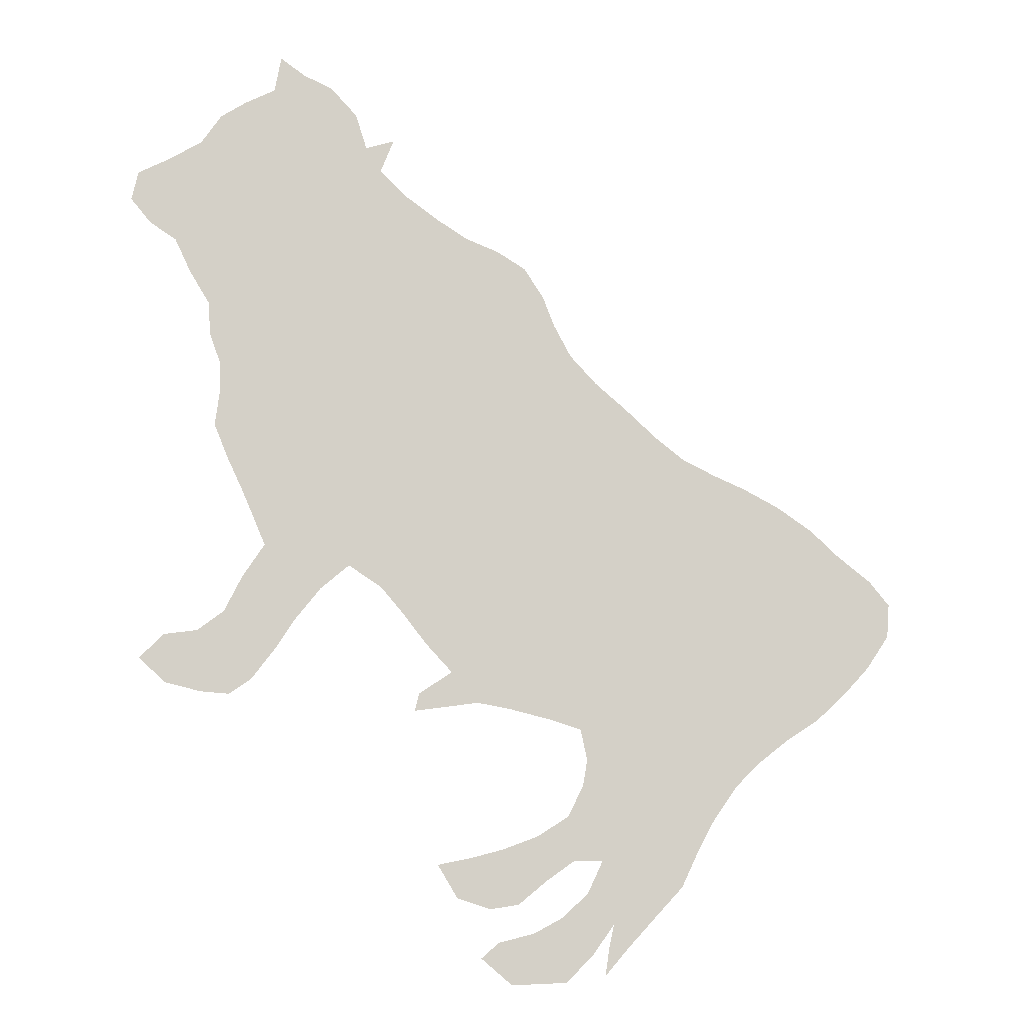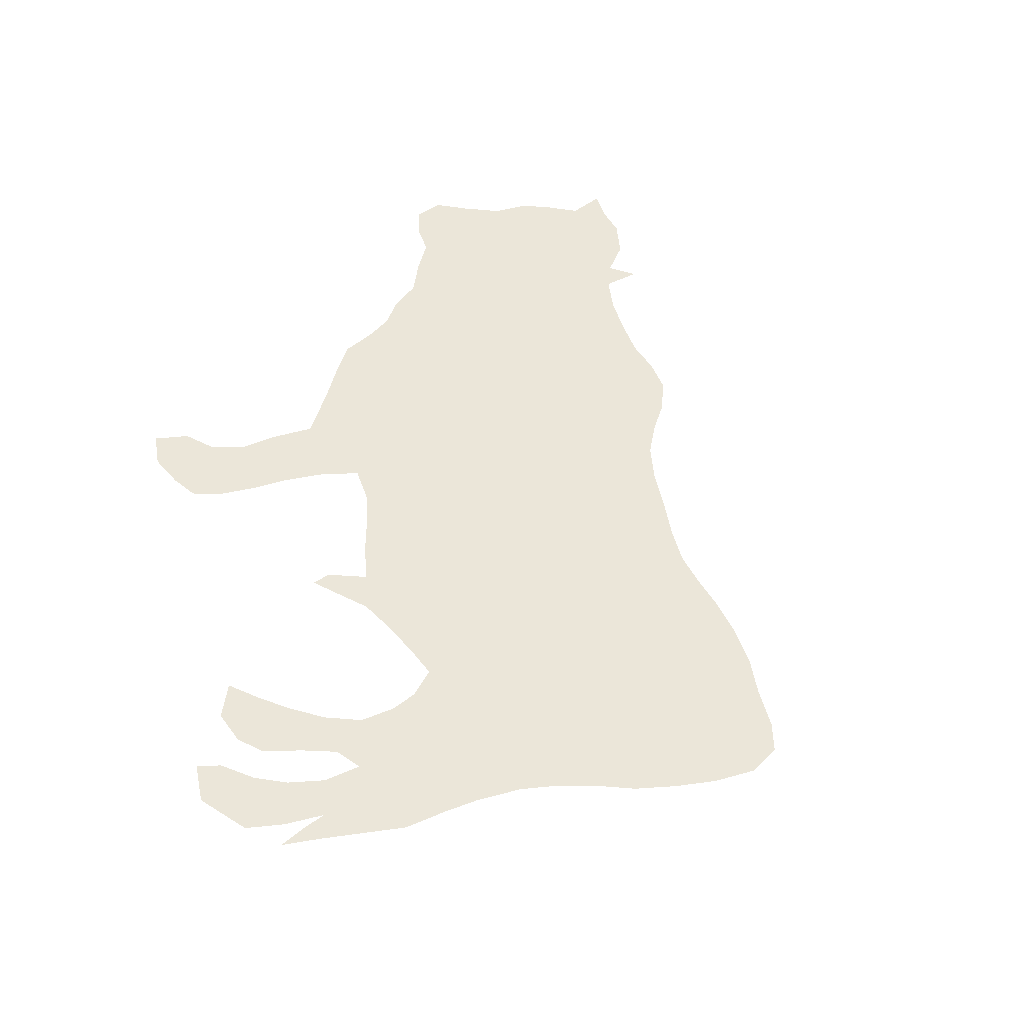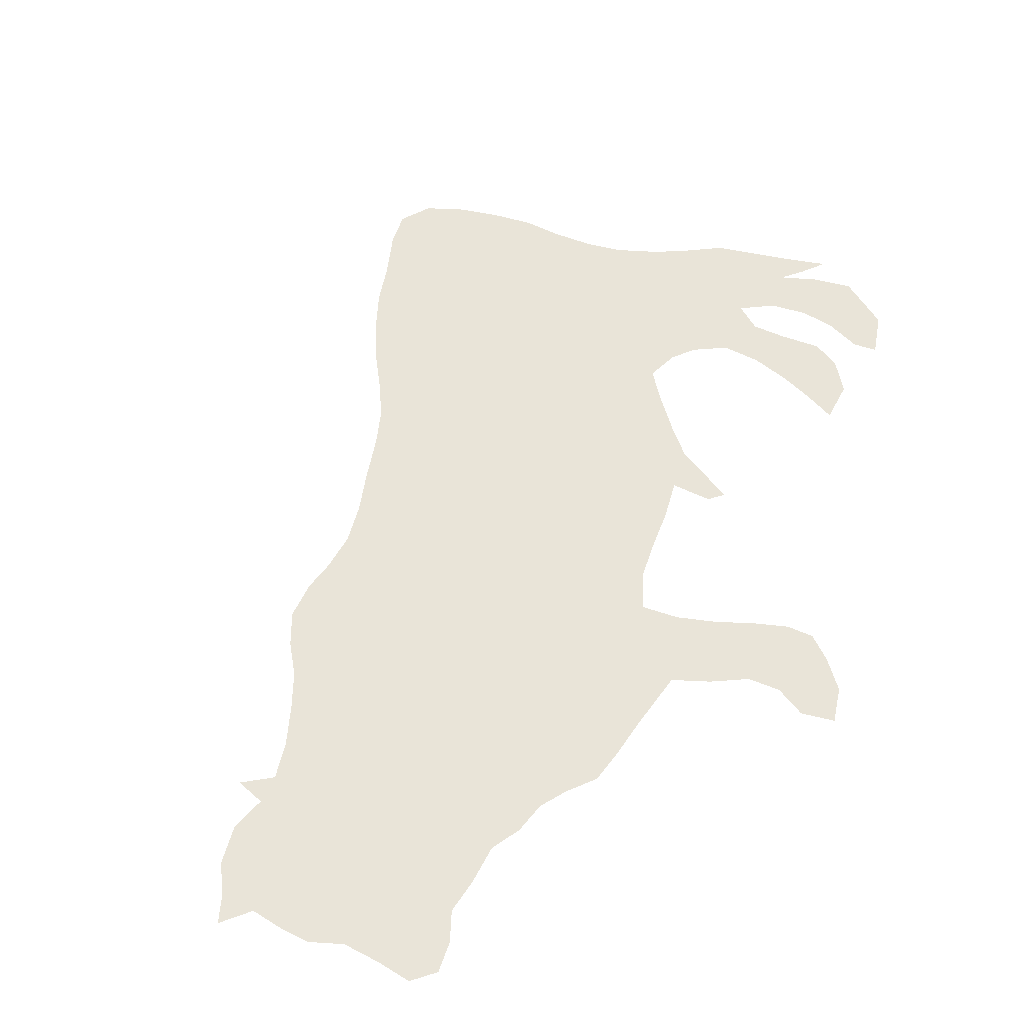
<metadata>
{"format":"obj","ext":"obj","renderer":"f3d","projection":"perspective","resolution":1024,"background":"white","views":[{"elev":-9.3,"azim":-6.8,"up":"+Y"},{"elev":46.8,"azim":38.2,"up":"+Z"},{"elev":60.7,"azim":-121.0,"up":"+Z"}]}
</metadata>
<code>
v 0.1379 0.4875 0
v 0.1239 0.52 0
v 0.1078 0.5546 0
v 0.09425 0.5885 0
v 0.09885 0.623 0
v 0.09885 0.6552 0
v 0.08736 0.6874 0
v 0.08506 0.7218 0
v 0.06437 0.7563 0
v 0.04828 0.7908 0
v 0.02069 0.8092 0
v 0 0.8345 0
v 0.006897 0.8644 0
v 0.0391 0.8805 0
v 0.07356 0.9012 0
v 0.09425 0.931 0
v 0.1195 0.9471 0
v 0.1517 0.9632 0
v 0.1586 1 0
v 0.1839 0.9816 0
v 0.2138 0.9678 0
v 0.2414 0.9379 0
v 0.2529 0.9012 0
v 0.2828 0.9103 0
v 0.269 0.8759 0
v 0.2965 0.8483 0
v 0.331 0.823 0
v 0.3632 0.8023 0
v 0.3977 0.7885 0
v 0.4276 0.7701 0
v 0.4483 0.7379 0
v 0.4598 0.708 0
v 0.4782 0.6736 0
v 0.5058 0.6437 0
v 0.5375 0.6165 0
v 0.5727 0.584 0
v 0.6023 0.5609 0
v 0.6375 0.5435 0
v 0.6678 0.5303 0
v 0.7057 0.5103 0
v 0.7425 0.4851 0
v 0.7715 0.458 0
v 0.8069 0.4299 0
v 0.8276 0.4046 0
v 0.8253 0.3701 0
v 0.8023 0.3356 0
v 0.7756 0.3067 0
v 0.7448 0.2782 0
v 0.7126 0.2575 0
v 0.6805 0.2322 0
v 0.6552 0.2069 0
v 0.6299 0.1701 0
v 0.6131 0.1389 0
v 0.5954 0.1012 0
v 0.5678 0.07129 0
v 0.5373 0.03807 0
v 0.5126 0.009195 0
v 0.5167 0.03799 0
v 0.5218 0.06207 0
v 0.4989 0.02988 0
v 0.4713 0.002299 0
v 0.4138 0 0
v 0.3816 0.02759 0
v 0.4 0.04368 0
v 0.4368 0.05287 0
v 0.4667 0.06897 0
v 0.4943 0.09425 0
v 0.5103 0.1287 0
v 0.4805 0.1287 0
v 0.4514 0.1081 0
v 0.4207 0.08276 0
v 0.3908 0.07816 0
v 0.3563 0.08965 0
v 0.3356 0.1241 0
v 0.3696 0.1309 0
v 0.4046 0.1402 0
v 0.4414 0.154 0
v 0.4736 0.1747 0
v 0.4897 0.2069 0
v 0.4943 0.2345 0
v 0.4874 0.2667 0
v 0.454 0.2772 0
v 0.4132 0.2875 0
v 0.377 0.2943 0
v 0.345 0.2897 0
v 0.3103 0.2851 0
v 0.3149 0.3034 0
v 0.3494 0.3264 0
v 0.3218 0.3563 0
v 0.2965 0.3891 0
v 0.2736 0.4161 0
v 0.2391 0.4391 0
v 0.2092 0.4138 0
v 0.1816 0.3793 0
v 0.1629 0.35 0
v 0.1379 0.3172 0
v 0.1149 0.3011 0
v 0.08506 0.3034 0
v 0.04828 0.3126 0
v 0.02069 0.3379 0
v 0.04598 0.3632 0
v 0.08046 0.3678 0
v 0.108 0.3885 0
v 0.1264 0.4253 0
v 0.1494 0.4598 0
v 0.07319 0.8253 0
v 0.05688 0.3415 0
v 0.3702 0.5384 0
v 0.1917 0.4482 0
v 0.1804 0.8783 0
v 0.1666 0.8156 0
v 0.1771 0.7909 0
v 0.4253 0.4861 0
v 0.8009 0.3716 0
v 0.03761 0.8378 0
v 0.1663 0.4182 0
v 0.2249 0.7204 0
v 0.2042 0.7796 0
v 0.2515 0.8834 0
v 0.1552 0.8994 0
v 0.4005 0.5138 0
v 0.5221 0.4159 0
v 0.7841 0.3936 0
v 0.4644 0.03687 0
v 0.4839 0.4395 0
v 0.119 0.3492 0
v 0.1435 0.3844 0
v 0.08682 0.3311 0
v 0.1255 0.5993 0
v 0.1748 0.4857 0
v 0.1655 0.5229 0
v 0.351 0.7416 0
v 0.1886 0.9095 0
v 0.3503 0.5685 0
v 0.2671 0.6661 0
v 0.6966 0.3887 0
v 0.4935 0.06218 0
v 0.43 0.02443 0
v 0.1717 0.9634 0
v 0.5616 0.198 0
v 0.519 0.09184 0
v 0.4941 0.1508 0
v 0.392 0.3195 0
v 0.1981 0.9429 0
v 0.5273 0.04465 0
v 0.663 0.3874 0
v 0.5505 0.1094 0
v 0.5727 0.136 0
v 0.7403 0.3889 0
v 0.5761 0.2289 0
v 0.5603 0.4059 0
v 0.5968 0.2609 0
v 0.1409 0.5457 0
v 0.5403 0.07416 0
v 0.5048 0.1748 0
v 0.5569 0.1674 0
v 0.4603 0.1403 0
v 0.427 0.1206 0
v 0.3502 0.3053 0
v 0.4595 0.4682 0
v 0.3934 0.1074 0
v 0.4795 0.399 0
v 0.1223 0.8528 0
v 0.4228 0.5975 0
v 0.1102 0.8195 0
v 0.3307 0.4228 0
v 0.2217 0.8395 0
v 0.6719 0.3307 0
v 0.1353 0.7558 0
v 0.6528 0.3027 0
v 0.2545 0.6949 0
v 0.1548 0.6965 0
v 0.1487 0.725 0
v 0.1247 0.8837 0
v 0.2457 0.8549 0
v 0.2462 0.4757 0
v 0.3482 0.4591 0
v 0.2129 0.479 0
v 0.2364 0.7623 0
v 0.3015 0.5019 0
v 0.2254 0.5971 0
v 0.1871 0.648 0
v 0.1473 0.5779 0
v 0.1717 0.6746 0
v 0.7079 0.3194 0
v 0.7688 0.4193 0
v 0.5215 0.5101 0
v 0.7375 0.4294 0
v 0.4548 0.6371 0
v 0.6163 0.2186 0
v 0.6888 0.2675 0
v 0.5333 0.3244 0
v 0.1453 0.7923 0
v 0.633 0.3977 0
v 0.5553 0.2601 0
v 0.4591 0.5983 0
v 0.5609 0.4937 0
v 0.5953 0.1967 0
v 0.1495 0.8669 0
v 0.3225 0.4801 0
v 0.2176 0.8807 0
v 0.1157 0.7834 0
v 0.2476 0.8221 0
v 0.4842 0.5425 0
v 0.09975 0.755 0
v 0.2974 0.7655 0
v 0.266 0.7912 0
v 0.2104 0.6852 0
v 0.4515 0.5653 0
v 0.4718 0.3594 0
v 0.4083 0.6337 0
v 0.2658 0.5517 0
v 0.3692 0.6885 0
v 0.3155 0.6243 0
v 0.3426 0.7055 0
v 0.3186 0.7338 0
v 0.6966 0.4442 0
v 0.4097 0.3886 0
v 0.4421 0.3744 0
v 0.742 0.3314 0
v 0.5331 0.2245 0
v 0.6385 0.2448 0
v 0.6075 0.4753 0
v 0.6726 0.496 0
v 0.5919 0.3324 0
v 0.6603 0.2694 0
v 0.5051 0.3446 0
v 0.5894 0.1669 0
v 0.3794 0.401 0
v 0.3711 0.4331 0
v 0.1593 0.9336 0
v 0.56 0.5406 0
v 0.3816 0.7231 0
v 0.2941 0.6486 0
v 0.1648 0.6132 0
v 0.1405 0.638 0
v 0.637 0.5037 0
v 0.5273 0.2869 0
v 0.6549 0.4631 0
v 0.08402 0.7893 0
v 0.6458 0.3595 0
v 0.5331 0.1489 0
v 0.6012 0.2997 0
v 0.5771 0.3706 0
v 0.2686 0.7557 0
v 0.389 0.5731 0
v 0.5198 0.2553 0
v 0.6224 0.4361 0
v 0.7306 0.4581 0
v 0.3148 0.4506 0
v 0.7126 0.2878 0
v 0.4838 0.6146 0
v 0.7002 0.4759 0
v 0.55 0.4456 0
v 0.2009 0.5161 0
v 0.4721 0.3268 0
v 0.3332 0.7777 0
v 0.3787 0.6027 0
v 0.2726 0.8322 0
v 0.2413 0.5131 0
v 0.229 0.5426 0
v 0.3374 0.664 0
v 0.2702 0.611 0
v 0.249 0.6328 0
v 0.3016 0.6908 0
v 0.2846 0.7252 0
v 0.4064 0.3552 0
v 0.1362 0.6689 0
v 0.1672 0.5579 0
v 0.5191 0.5484 0
v 0.6777 0.3625 0
v 0.1013 0.8988 0
v 0.5012 0.3072 0
v 0.0637 0.8615 0
v 0.1425 0.8307 0
v 0.3003 0.8055 0
v 0.3432 0.3935 0
v 0.09388 0.8613 0
v 0.1979 0.8529 0
v 0.1857 0.7155 0
v 0.172 0.8445 0
v 0.5285 0.1892 0
v 0.7096 0.3545 0
v 0.3854 0.4752 0
v 0.5218 0.4646 0
v 0.3249 0.5375 0
v 0.2013 0.5572 0
v 0.1862 0.5885 0
v 0.2289 0.6586 0
v 0.4906 0.4805 0
v 0.539 0.37 0
v 0.1219 0.6926 0
v 0.6657 0.4218 0
v 0.4817 0.5124 0
v 0.1971 0.8177 0
v 0.2796 0.4607 0
v 0.3361 0.5123 0
v 0.5334 0.5774 0
v 0.443 0.5265 0
v 0.4142 0.5528 0
v 0.2202 0.9143 0
v 0.3612 0.497 0
v 0.7705 0.3533 0
v 0.1143 0.7231 0
v 0.3634 0.1122 0
v 0.4332 0.672 0
v 0.2697 0.496 0
v 0.3081 0.5625 0
v 0.3596 0.6313 0
v 0.4006 0.6912 0
v 0.2901 0.5875 0
v 0.3733 0.7647 0
v 0.1717 0.7568 0
v 0.4333 0.3329 0
v 0.4468 0.4125 0
v 0.1268 0.9168 0
v 0.5662 0.2984 0
v 0.6282 0.2827 0
v 0.6824 0.2969 0
v 0.6124 0.3648 0
v 0.5051 0.3788 0
v 0.5986 0.5186 0
v 0.5858 0.4383 0
v 0.4061 0.4533 0
v 0.3669 0.367 0
v 0.4098 0.4228 0
v 0.2071 0.6233 0
v 0.4915 0.5779 0
v 0.2988 0.427 0
v 0.4471 0.3056 0
v 0.2847 0.5282 0
v 0.738 0.305 0
v 0.5113 0.6061 0
v 0.3341 0.5967 0
v 0.4582 0.4962 0
v 0.3851 0.661 0
v 0.5759 0.4646 0
v 0.2043 0.7464 0
v 0.2468 0.5756 0
v 0.2532 0.7306 0
v 0.44 0.4471 0
v 0.7404 0.3578 0
v 0.4232 0.7132 0
v 0.3782 0.3421 0
v 0.7076 0.4143 0
v 0.561 0.3385 0
v 0.5971 0.4042 0
v 0.6287 0.3261 0
v 0.4731 0.2961 0
v 0.2291 0.8009 0
v 0.4082 0.7483 0
f 43 123 44
f 99 107 100
f 202 193 165
f 236 129 235
f 44 123 114
f 10 106 115
f 11 115 12
f 93 109 116
f 6 292 7
f 29 312 351
f 117 208 171
f 23 119 24
f 293 194 146
f 127 103 126
f 116 104 127
f 126 102 128
f 128 102 107
f 3 129 4
f 269 153 131
f 15 272 16
f 15 278 272
f 234 263 214
f 236 235 182
f 137 66 124
f 62 61 138
f 18 139 19
f 168 319 185
f 43 186 123
f 59 141 137
f 62 138 63
f 73 161 305
f 18 231 139
f 139 231 144
f 56 145 57
f 148 242 147
f 234 214 262
f 264 263 234
f 238 81 247
f 55 147 154
f 154 59 145
f 228 198 140
f 68 242 142
f 140 221 282
f 53 228 148
f 70 157 158
f 69 142 157
f 85 159 86
f 158 76 161
f 143 88 159
f 114 45 44
f 9 8 205
f 107 101 100
f 1 105 130
f 108 286 297
f 319 226 191
f 130 105 109
f 92 178 109
f 254 122 151
f 167 175 201
f 163 199 174
f 278 165 163
f 169 313 193
f 170 168 348
f 291 192 346
f 167 203 175
f 243 225 317
f 238 192 273
f 114 46 45
f 115 274 14
f 10 115 11
f 115 13 12
f 115 14 13
f 116 105 104
f 116 109 105
f 107 102 101
f 184 182 208
f 292 304 7
f 207 245 206
f 207 206 276
f 172 280 173
f 133 110 201
f 119 25 24
f 247 195 238
f 329 296 91
f 251 319 191
f 40 253 41
f 42 186 43
f 124 66 65
f 131 130 255
f 46 303 47
f 96 126 97
f 95 126 96
f 126 103 102
f 94 127 95
f 95 127 126
f 127 104 103
f 93 116 94
f 94 116 127
f 97 126 128
f 98 97 128
f 98 128 99
f 99 128 107
f 129 5 4
f 131 1 130
f 176 92 296
f 269 131 287
f 153 3 2
f 316 17 16
f 120 110 133
f 257 132 312
f 351 343 31
f 30 351 31
f 257 216 132
f 261 260 212
f 215 262 213
f 264 181 263
f 245 266 206
f 239 293 217
f 59 137 60
f 60 124 61
f 60 137 124
f 137 67 66
f 61 124 138
f 138 65 64
f 138 124 65
f 17 231 18
f 139 144 20
f 139 20 19
f 52 190 198
f 123 149 303
f 114 123 303
f 141 68 67
f 137 141 67
f 68 142 69
f 138 64 63
f 161 75 305
f 144 22 21
f 20 144 21
f 133 201 301
f 144 133 301
f 145 59 58
f 350 118 179
f 145 58 57
f 53 148 54
f 54 148 147
f 342 283 220
f 188 149 186
f 303 342 220
f 150 195 221
f 222 152 190
f 270 204 187
f 320 244 225
f 283 271 168
f 241 194 320
f 226 318 222
f 146 194 241
f 205 169 202
f 147 68 141
f 154 141 59
f 154 147 141
f 54 147 55
f 55 154 56
f 56 154 145
f 155 282 79
f 155 79 78
f 142 155 78
f 52 198 228
f 148 228 156
f 148 156 242
f 242 156 282
f 69 157 70
f 158 77 76
f 158 157 77
f 157 78 77
f 157 142 78
f 70 158 71
f 159 87 86
f 159 88 87
f 275 165 193
f 125 341 315
f 72 161 73
f 161 76 75
f 71 161 72
f 71 158 161
f 83 143 84
f 84 143 159
f 85 84 159
f 236 182 184
f 246 258 134
f 10 240 106
f 106 240 165
f 193 313 112
f 112 118 295
f 274 278 15
f 110 279 201
f 340 171 266
f 172 184 280
f 268 172 292
f 169 173 313
f 174 199 120
f 108 297 302
f 248 239 223
f 174 120 316
f 118 338 179
f 288 287 181
f 289 264 135
f 235 183 288
f 182 289 208
f 255 178 260
f 136 283 149
f 220 283 185
f 186 149 123
f 285 290 125
f 188 345 149
f 188 217 345
f 190 152 150
f 152 195 150
f 338 280 117
f 293 248 194
f 217 293 345
f 293 239 248
f 197 285 254
f 160 335 113
f 115 106 274
f 290 294 335
f 142 242 155
f 168 271 241
f 295 167 279
f 279 167 201
f 272 278 174
f 163 275 199
f 163 165 275
f 8 304 205
f 275 281 199
f 295 118 350
f 167 350 203
f 298 270 232
f 244 151 291
f 5 236 6
f 172 268 184
f 206 257 276
f 179 117 340
f 207 179 245
f 292 172 173
f 259 276 26
f 259 207 276
f 201 175 119
f 23 201 119
f 301 201 23
f 34 189 252
f 164 246 300
f 177 250 166
f 22 301 23
f 284 302 177
f 35 333 298
f 299 300 121
f 37 232 322
f 210 314 256
f 304 173 169
f 321 122 162
f 129 3 183
f 306 211 189
f 307 296 180
f 308 286 134
f 260 178 176
f 309 258 211
f 343 306 32
f 262 214 309
f 287 131 255
f 311 212 308
f 214 263 311
f 213 310 233
f 266 171 265
f 312 132 233
f 39 224 40
f 253 239 217
f 248 347 194
f 51 190 52
f 198 150 140
f 198 190 150
f 253 217 249
f 218 325 267
f 6 236 268
f 219 267 314
f 345 293 136
f 162 315 219
f 233 310 343
f 332 251 48
f 332 185 251
f 47 332 48
f 41 249 42
f 42 188 186
f 303 220 47
f 221 247 80
f 221 195 247
f 140 150 221
f 50 222 51
f 51 222 190
f 17 316 231
f 288 183 269
f 317 238 195
f 318 243 152
f 317 192 238
f 319 170 226
f 185 319 251
f 319 168 170
f 320 347 244
f 318 348 243
f 348 241 320
f 49 191 50
f 50 226 222
f 307 260 176
f 227 256 273
f 129 183 235
f 322 223 237
f 207 350 179
f 323 337 254
f 221 80 79
f 52 228 53
f 228 140 156
f 230 166 277
f 193 111 275
f 326 324 230
f 324 113 284
f 229 277 325
f 313 338 118
f 276 257 27
f 246 164 258
f 227 273 192
f 224 239 253
f 196 189 164
f 106 278 274
f 175 259 25
f 199 281 110
f 9 240 10
f 297 180 200
f 297 286 180
f 175 203 259
f 191 226 50
f 204 299 294
f 243 317 152
f 205 202 240
f 316 120 231
f 328 196 209
f 247 81 80
f 249 188 42
f 177 200 250
f 250 200 296
f 209 299 204
f 251 49 48
f 242 282 155
f 253 249 41
f 183 3 153
f 40 224 253
f 130 178 255
f 28 312 29
f 28 257 312
f 25 259 26
f 203 207 259
f 287 255 261
f 261 255 260
f 135 234 265
f 265 234 262
f 135 264 234
f 265 262 215
f 245 340 266
f 216 265 215
f 276 27 26
f 162 219 210
f 219 218 267
f 7 304 8
f 223 323 248
f 268 236 184
f 39 237 224
f 270 187 232
f 244 346 225
f 136 146 271
f 321 210 227
f 295 350 167
f 304 169 205
f 326 230 229
f 275 111 281
f 230 177 166
f 326 229 218
f 315 326 218
f 231 120 133
f 278 163 174
f 246 134 108
f 240 202 165
f 170 318 226
f 281 279 110
f 184 208 280
f 173 280 313
f 111 295 281
f 295 279 281
f 302 297 200
f 300 108 121
f 178 92 176
f 121 284 113
f 248 323 347
f 197 187 285
f 134 286 108
f 345 136 149
f 288 269 287
f 182 327 289
f 323 254 151
f 252 196 328
f 182 235 327
f 289 135 171
f 208 289 171
f 280 208 117
f 290 160 125
f 329 91 90
f 285 187 290
f 122 291 151
f 291 227 192
f 323 151 347
f 293 146 136
f 285 125 122
f 254 285 122
f 211 258 164
f 313 118 112
f 122 321 291
f 5 129 236
f 169 193 202
f 291 321 227
f 290 335 160
f 112 295 111
f 106 165 278
f 294 187 204
f 92 109 93
f 199 110 120
f 290 187 294
f 296 92 91
f 200 180 296
f 147 242 68
f 282 221 79
f 175 25 119
f 271 146 241
f 35 298 36
f 36 298 232
f 298 328 270
f 136 271 283
f 9 205 240
f 257 28 27
f 33 189 34
f 252 189 196
f 300 246 108
f 209 164 300
f 283 168 185
f 166 329 90
f 166 250 329
f 144 301 22
f 121 108 302
f 284 121 302
f 177 302 200
f 114 303 46
f 34 333 35
f 328 209 204
f 270 328 204
f 299 121 113
f 140 282 156
f 299 209 300
f 36 232 37
f 232 187 197
f 322 232 197
f 349 330 82
f 256 314 330
f 304 292 173
f 122 125 162
f 210 321 162
f 32 306 33
f 33 306 189
f 189 211 164
f 196 164 209
f 307 176 296
f 212 331 308
f 223 337 323
f 220 185 332
f 212 260 331
f 214 334 309
f 333 252 328
f 213 336 310
f 335 299 113
f 313 280 338
f 213 262 336
f 339 261 212
f 338 117 179
f 117 171 340
f 214 311 334
f 341 326 315
f 311 339 212
f 343 32 31
f 233 343 351
f 215 213 233
f 171 135 265
f 206 216 257
f 206 266 216
f 216 266 265
f 351 312 233
f 132 216 215
f 267 344 143
f 267 325 344
f 6 268 292
f 314 143 83
f 314 267 143
f 210 219 314
f 73 305 74
f 125 160 341
f 162 125 315
f 219 315 218
f 149 283 342
f 38 237 39
f 237 223 239
f 233 132 215
f 224 237 239
f 153 2 131
f 273 81 238
f 317 195 152
f 225 346 317
f 318 152 222
f 251 191 49
f 194 347 320
f 170 348 318
f 168 241 348
f 273 349 81
f 273 256 349
f 227 210 256
f 183 153 269
f 2 1 131
f 249 217 188
f 272 316 16
f 37 322 38
f 38 322 237
f 322 197 223
f 350 207 203
f 277 90 89
f 29 351 30
f 229 230 277
f 193 112 111
f 341 113 324
f 341 160 113
f 230 284 177
f 230 324 284
f 325 89 88
f 325 277 89
f 218 229 325
f 231 133 144
f 274 15 14
f 327 264 289
f 327 288 181
f 298 333 328
f 327 181 264
f 329 250 296
f 327 235 288
f 330 83 82
f 330 314 83
f 331 286 308
f 331 307 180
f 47 220 332
f 331 180 286
f 34 252 333
f 331 260 307
f 334 258 309
f 334 308 134
f 294 299 335
f 334 134 258
f 336 306 310
f 336 309 211
f 223 197 337
f 336 211 306
f 337 197 254
f 336 262 309
f 287 261 339
f 263 181 339
f 245 179 340
f 181 287 339
f 326 341 324
f 334 311 308
f 303 149 342
f 311 263 339
f 310 306 343
f 178 130 109
f 344 88 143
f 344 325 88
f 305 75 74
f 346 192 317
f 244 291 346
f 347 151 244
f 348 225 243
f 348 320 225
f 349 82 81
f 349 256 330
f 272 174 316
f 166 90 277

</code>
